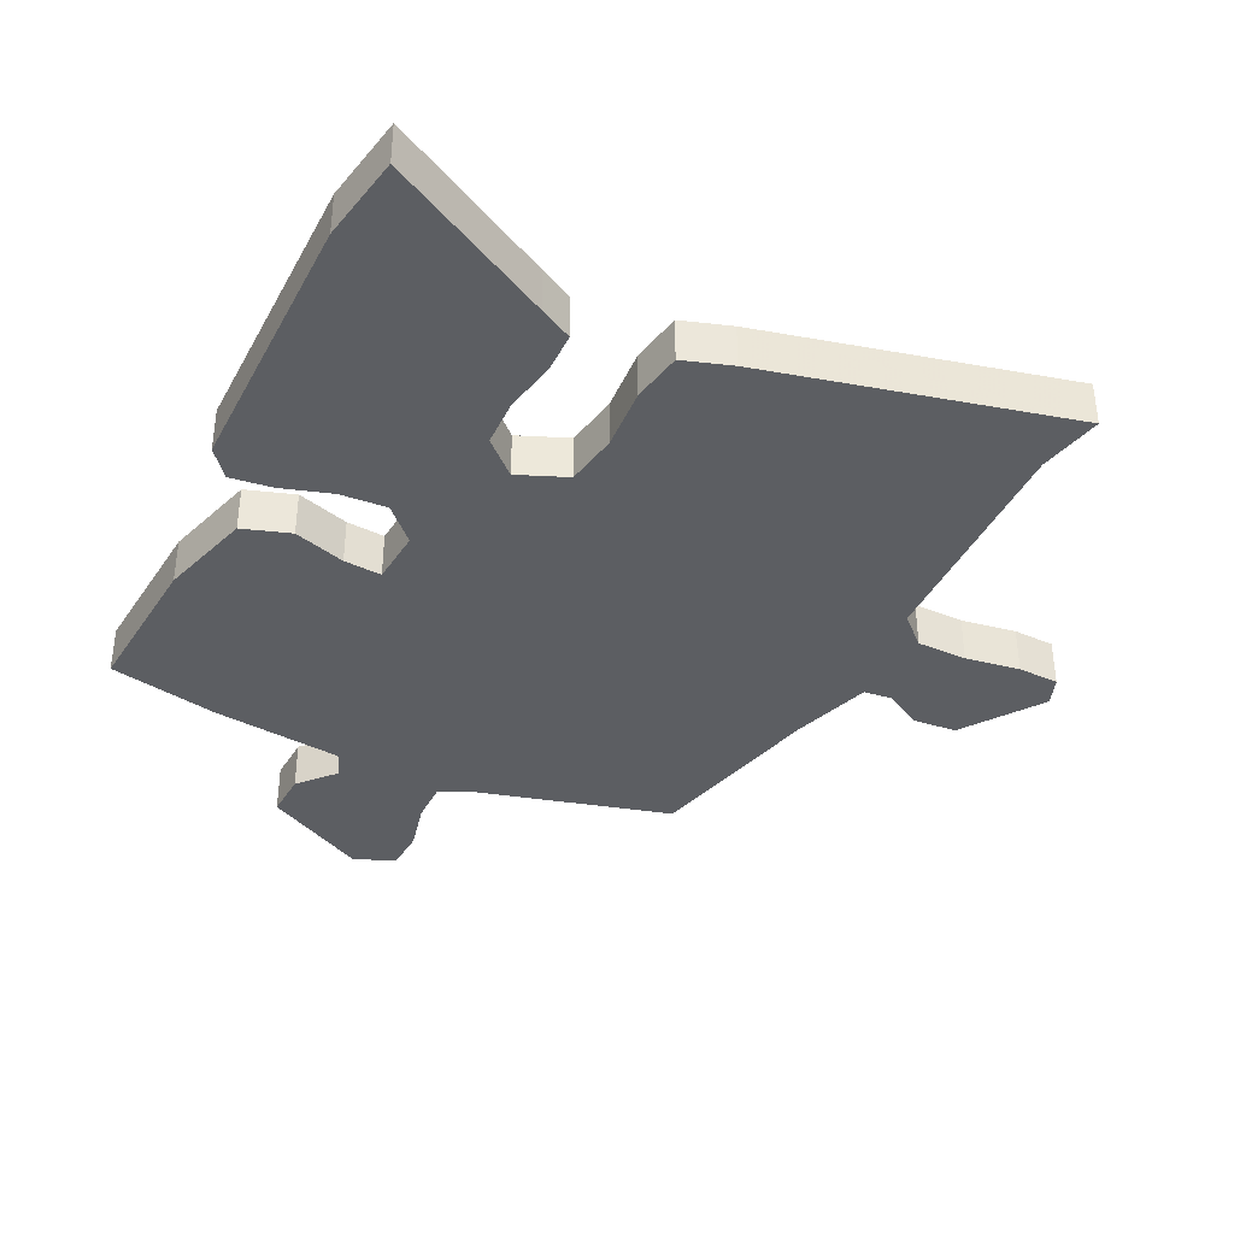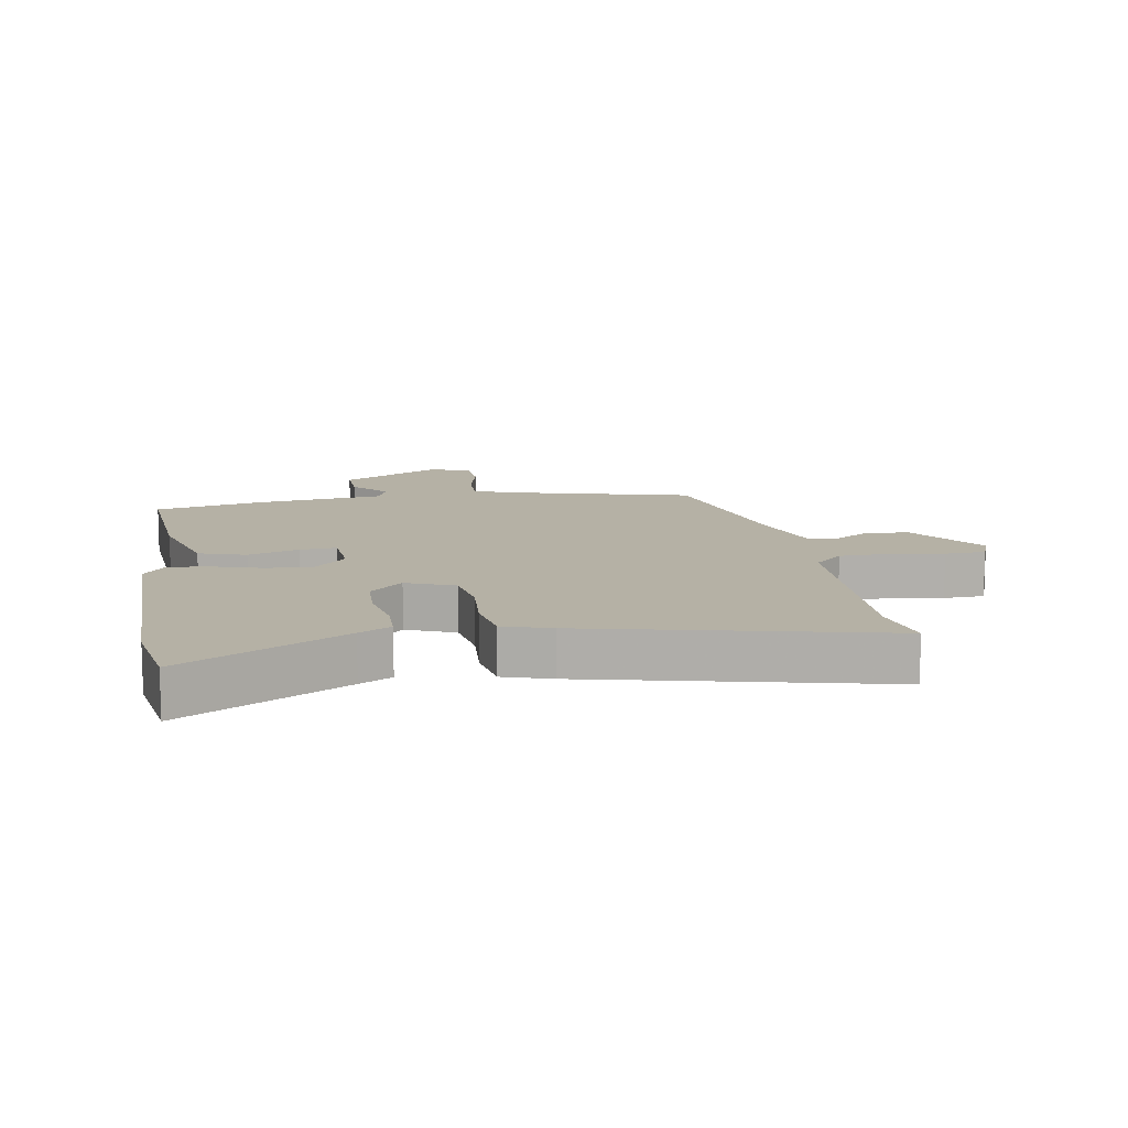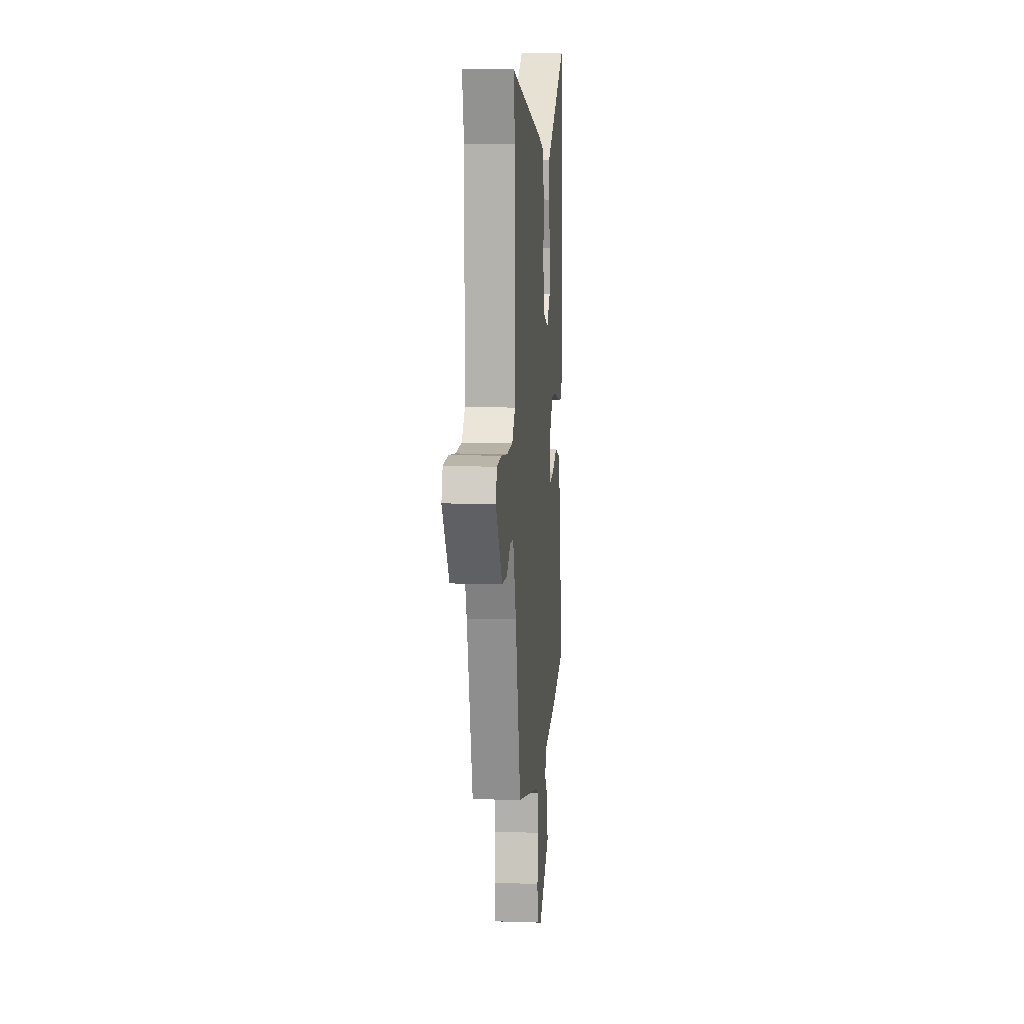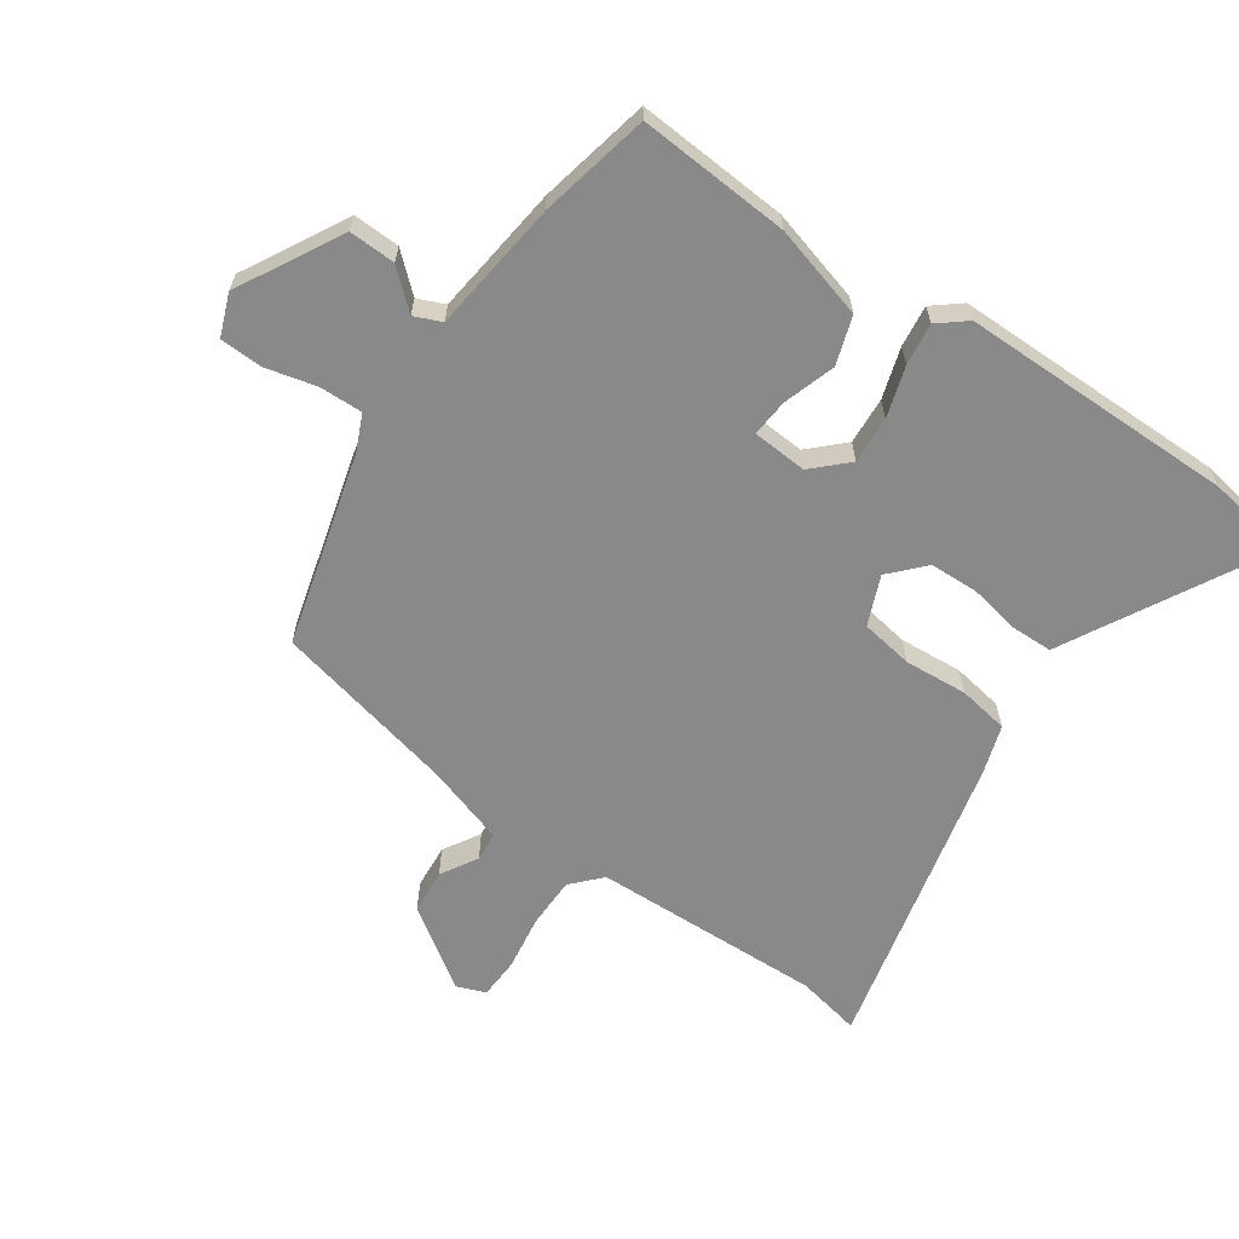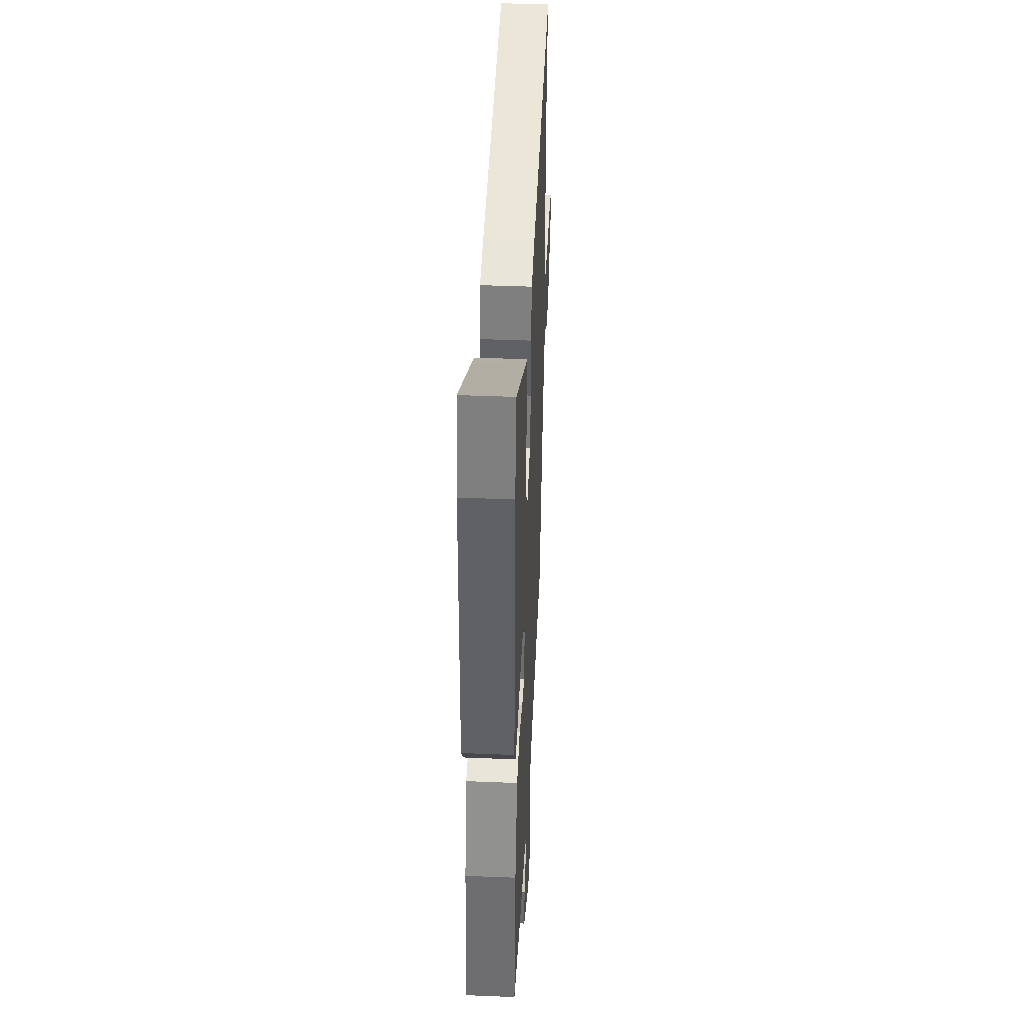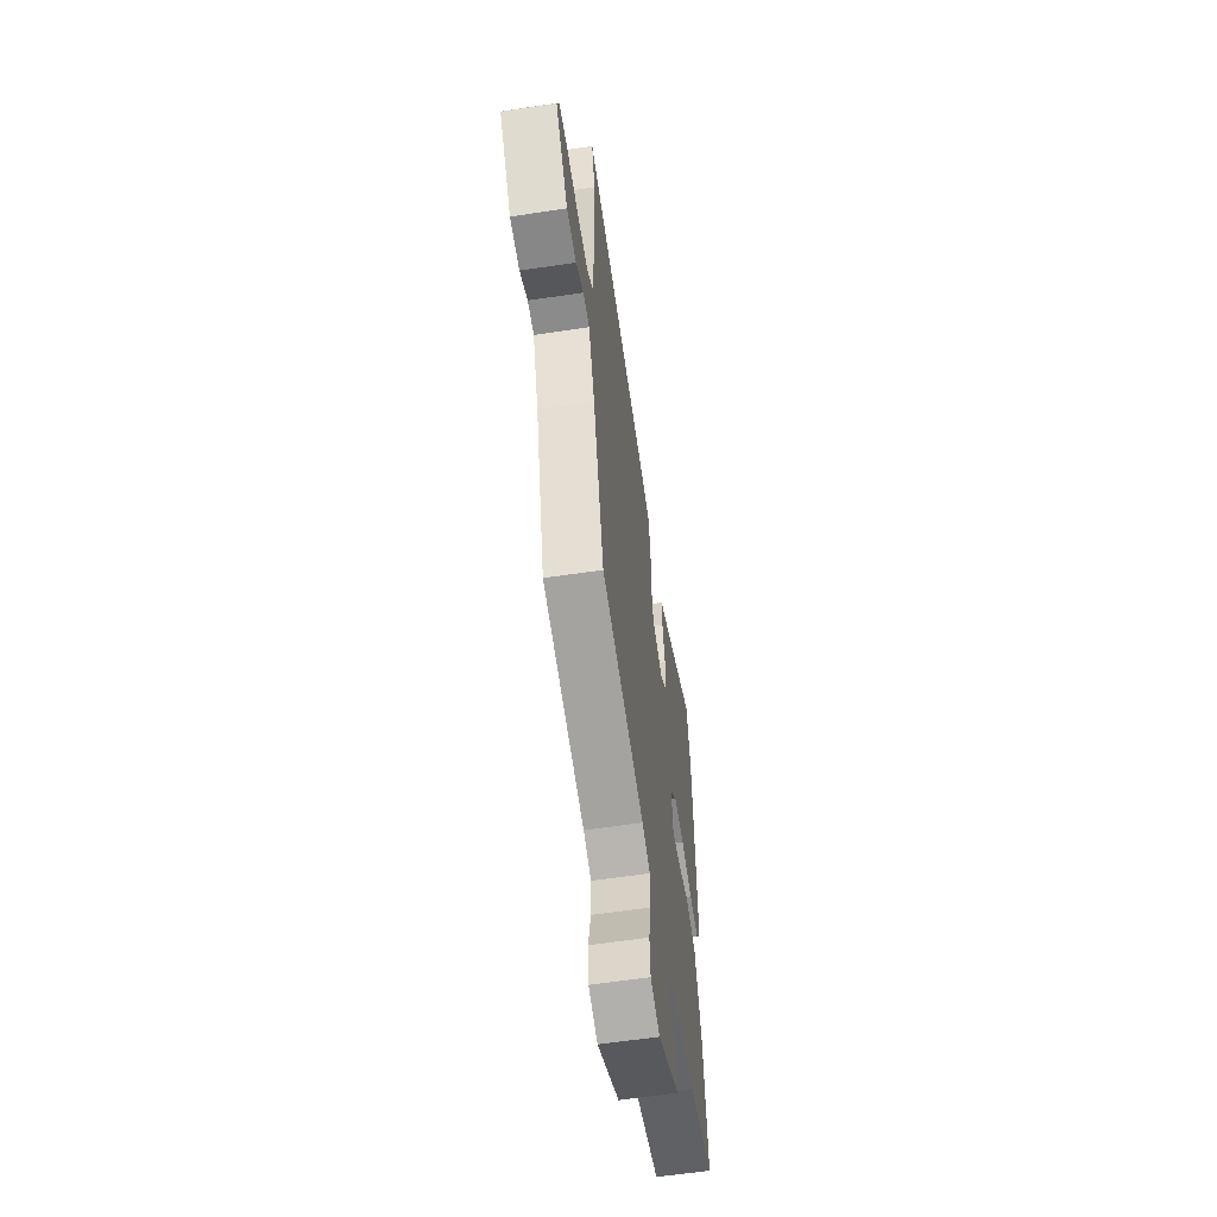
<metadata>
{"format":"obj","ext":"obj","renderer":"f3d","projection":"perspective","resolution":1024,"background":"white","views":[{"elev":-37.9,"azim":-24.2,"up":"+Y"},{"elev":11.9,"azim":-7.9,"up":"+Y"},{"elev":9.4,"azim":94.9,"up":"+Z"},{"elev":-63.3,"azim":-122.6,"up":"+Y"},{"elev":41.3,"azim":-87.2,"up":"+Z"},{"elev":-60.2,"azim":98.7,"up":"+Z"}]}
</metadata>
<code>
v -0.503 0.07 0.485
v -0.476 0.07 0.62
v -0.222 0.07 0.47
v -0.172 0.07 0.441
v -0.173 0.07 0.376
v -0.191 0.07 0.296
v -0.191 0.07 0.22
v -0.14 0.07 0.169
v -0.062 0.07 0.198
v -0.046 0.07 0.28
v -0.05 0.07 0.379
v -0.034 0.07 0.458
v 0.043 0.07 0.48
v 0.518 0.07 0.575
v 0.494 0.07 0.475
v 0.493 0.07 0.112
v 0.537 0.07 0.068
v 0.616 0.07 0.064
v 0.703 0.07 0.074
v 0.768 0.07 0.069
v 0.784 0.07 0.023
v 0.694 0.07 -0.099
v 0.624 0.07 -0.102
v 0.568 0.07 -0.066
v 0.522 0.07 -0.069
v 0.478 0.07 -0.192
v 0.402 0.07 -0.479
v 0.098 0.07 -0.549
v 0.041 0.07 -0.572
v 0.04 0.07 -0.639
v 0.057 0.07 -0.72
v 0.052 0.07 -0.787
v -0.014 0.07 -0.81
v -0.173 0.07 -0.716
v -0.168 0.07 -0.643
v -0.115 0.07 -0.587
v -0.132 0.07 -0.544
v -0.337 0.07 -0.512
v -0.509 0.07 -0.469
v -0.484 0.07 -0.232
v -0.438 0.07 -0.087
v -0.362 0.07 -0.065
v -0.282 0.07 -0.094
v -0.223 0.07 -0.101
v -0.214 0.07 -0.015
v -0.263 0.07 0.039
v -0.337 0.07 0.037
v -0.417 0.07 0.015
v -0.483 0.07 0.009
v -0.517 0.07 0.054
v -0.503 0 0.485
v -0.476 0 0.62
v -0.222 0 0.47
v -0.172 0 0.441
v -0.173 0 0.376
v -0.191 0 0.296
v -0.191 0 0.22
v -0.14 0 0.169
v -0.062 0 0.198
v -0.046 0 0.28
v -0.05 0 0.379
v -0.034 0 0.458
v 0.043 0 0.48
v 0.518 0 0.575
v 0.494 0 0.475
v 0.493 0 0.112
v 0.537 0 0.068
v 0.616 0 0.064
v 0.703 0 0.074
v 0.768 0 0.069
v 0.784 0 0.023
v 0.694 0 -0.099
v 0.624 0 -0.102
v 0.568 0 -0.066
v 0.522 0 -0.069
v 0.478 0 -0.192
v 0.402 0 -0.479
v 0.098 0 -0.549
v 0.041 0 -0.572
v 0.04 0 -0.639
v 0.057 0 -0.72
v 0.052 0 -0.787
v -0.014 0 -0.81
v -0.173 0 -0.716
v -0.168 0 -0.643
v -0.115 0 -0.587
v -0.132 0 -0.544
v -0.337 0 -0.512
v -0.509 0 -0.469
v -0.484 0 -0.232
v -0.438 0 -0.087
v -0.362 0 -0.065
v -0.282 0 -0.094
v -0.223 0 -0.101
v -0.214 0 -0.015
v -0.263 0 0.039
v -0.337 0 0.037
v -0.417 0 0.015
v -0.483 0 0.009
v -0.517 0 0.054
f 47 48 49 50
f 46 47 50 1
f 45 46 1 2
f 40 41 42 43
f 40 43 44
f 37 38 39 40
f 37 40 44
f 36 37 44 45
f 34 35 36
f 33 34 36
f 30 31 32 33
f 29 30 33 36
f 28 29 36 45
f 26 27 28 45
f 21 22 23 24
f 21 24 25
f 18 19 20 21
f 17 18 21 25
f 16 17 25 26
f 12 13 14 15
f 10 11 12 15
f 9 10 15 16
f 8 9 16 26
f 3 4 5 6
f 3 6 7
f 2 3 7
f 45 2 7
f 8 26 45
f 7 8 45
f 100 99 98 97
f 51 100 97 96
f 52 51 96 95
f 93 92 91 90
f 94 93 90
f 90 89 88 87
f 94 90 87
f 95 94 87 86
f 86 85 84
f 86 84 83
f 83 82 81 80
f 86 83 80 79
f 95 86 79 78
f 95 78 77 76
f 74 73 72 71
f 75 74 71
f 71 70 69 68
f 75 71 68 67
f 76 75 67 66
f 65 64 63 62
f 65 62 61 60
f 66 65 60 59
f 76 66 59 58
f 56 55 54 53
f 57 56 53
f 57 53 52
f 57 52 95
f 95 76 58
f 95 58 57
f 1 51 52 2
f 2 52 53 3
f 3 53 54 4
f 4 54 55 5
f 5 55 56 6
f 6 56 57 7
f 7 57 58 8
f 8 58 59 9
f 9 59 60 10
f 10 60 61 11
f 11 61 62 12
f 12 62 63 13
f 13 63 64 14
f 14 64 65 15
f 15 65 66 16
f 16 66 67 17
f 17 67 68 18
f 18 68 69 19
f 19 69 70 20
f 20 70 71 21
f 21 71 72 22
f 22 72 73 23
f 23 73 74 24
f 24 74 75 25
f 25 75 76 26
f 26 76 77 27
f 27 77 78 28
f 28 78 79 29
f 29 79 80 30
f 30 80 81 31
f 31 81 82 32
f 32 82 83 33
f 33 83 84 34
f 34 84 85 35
f 35 85 86 36
f 36 86 87 37
f 37 87 88 38
f 38 88 89 39
f 39 89 90 40
f 40 90 91 41
f 41 91 92 42
f 42 92 93 43
f 43 93 94 44
f 44 94 95 45
f 45 95 96 46
f 46 96 97 47
f 47 97 98 48
f 48 98 99 49
f 49 99 100 50
f 50 100 51 1

</code>
